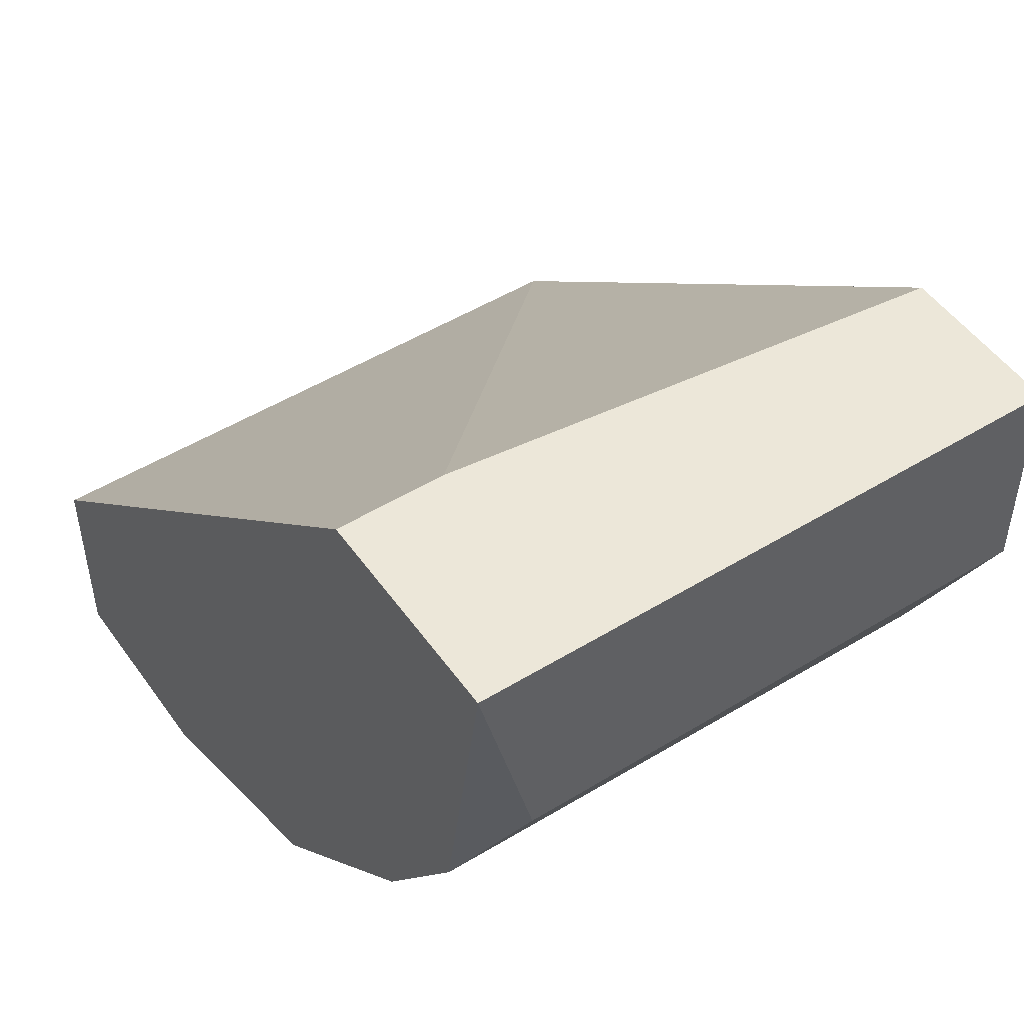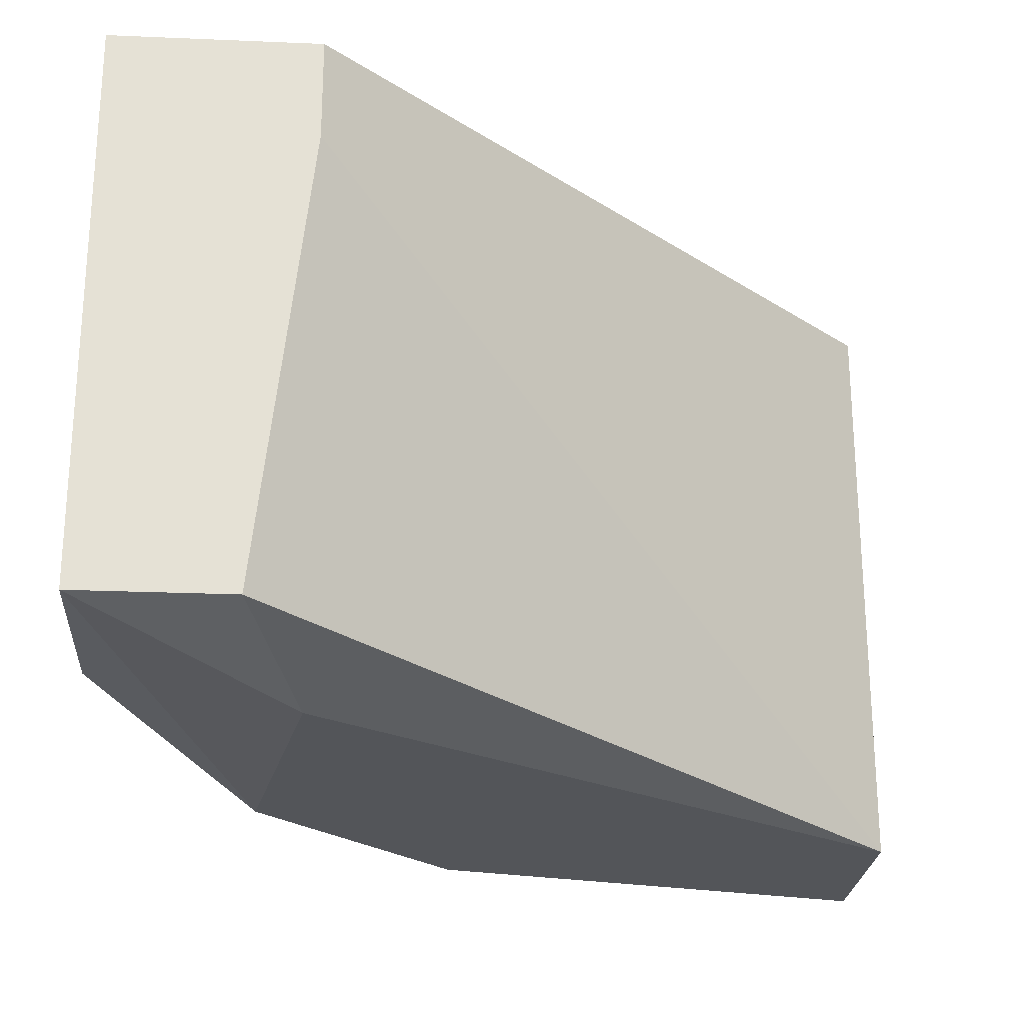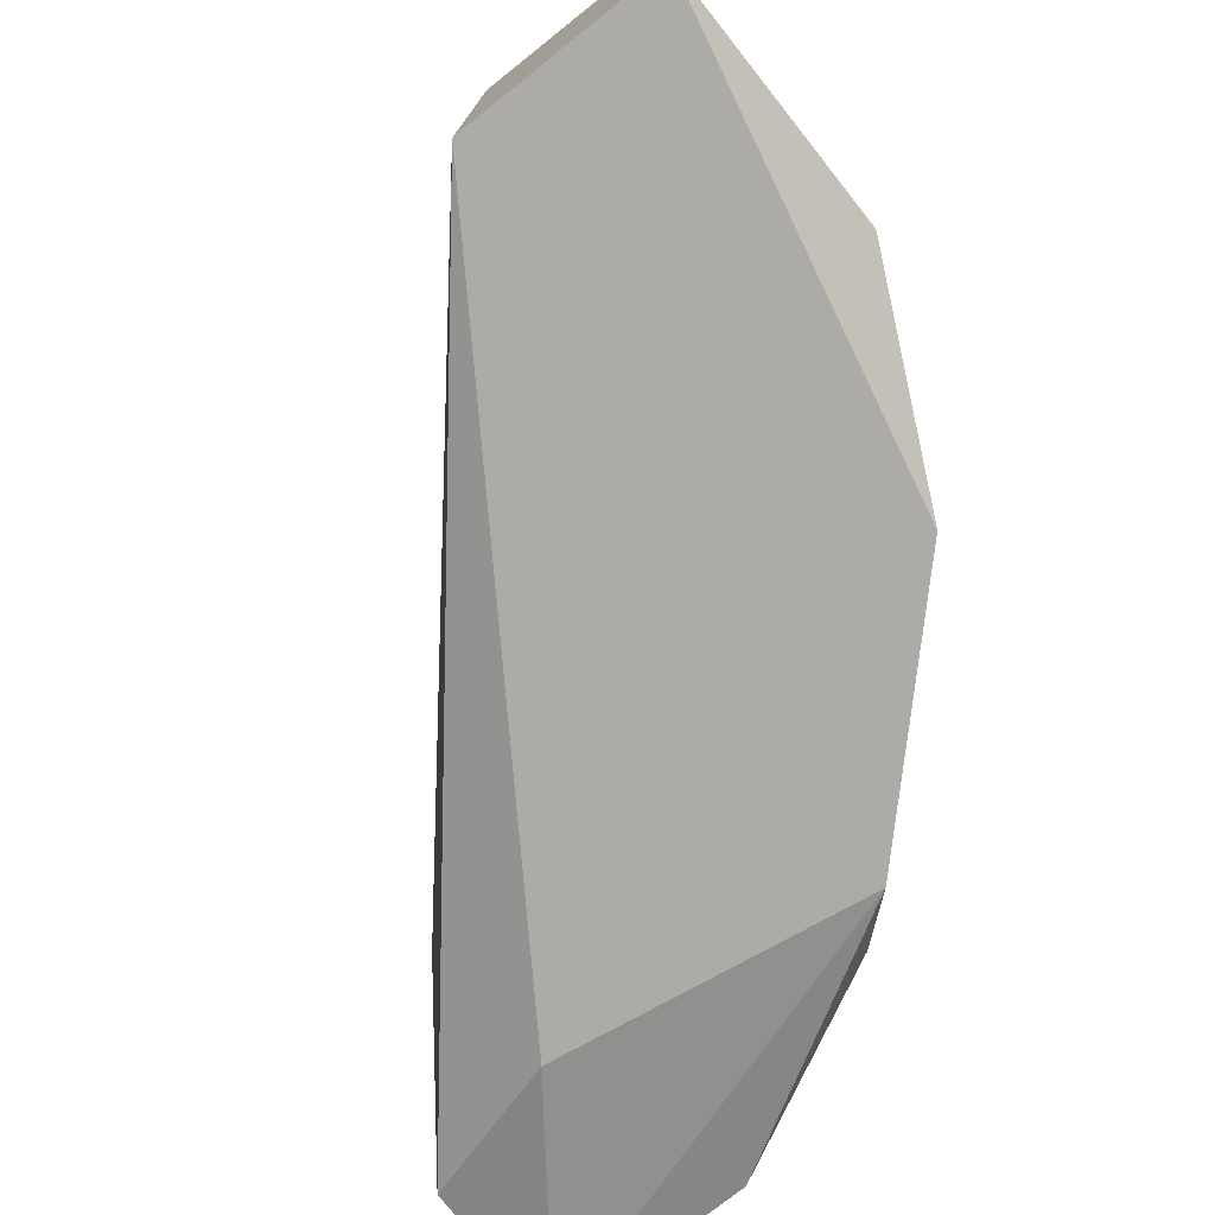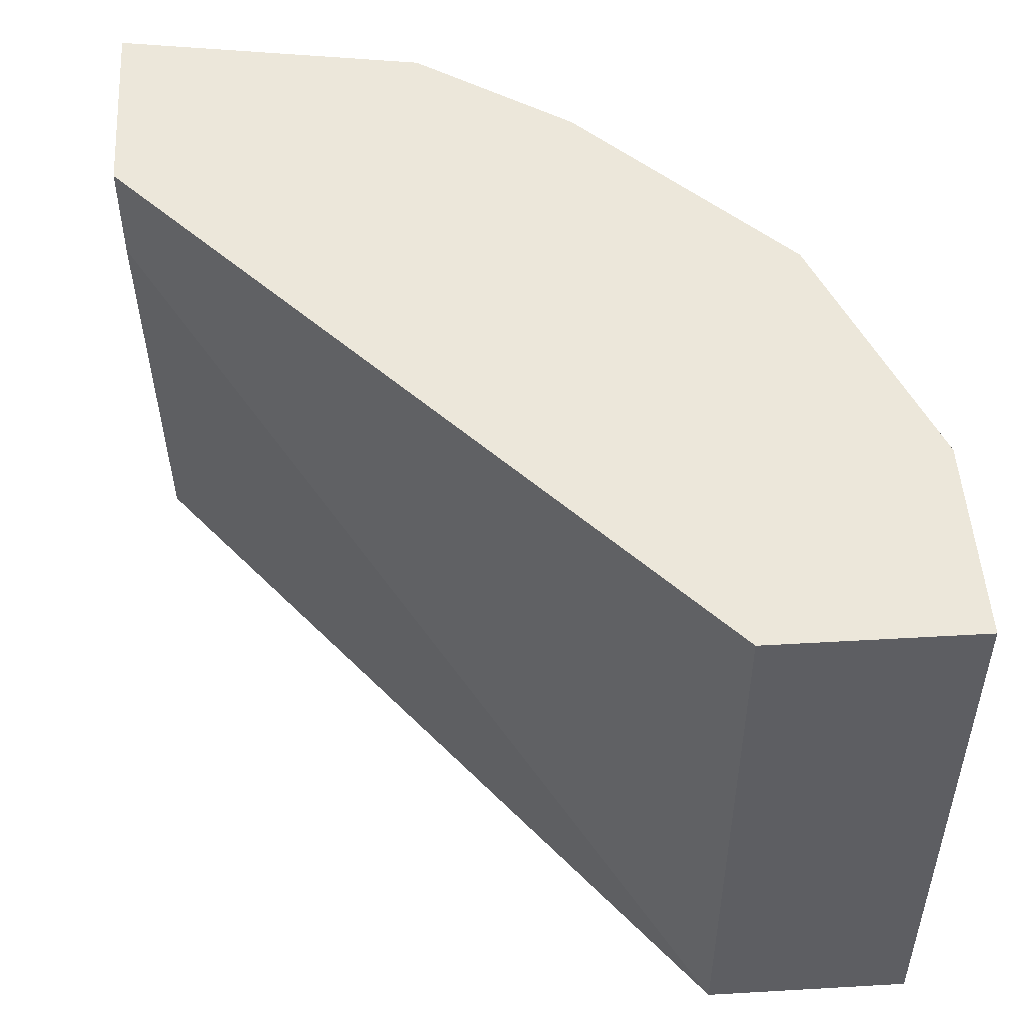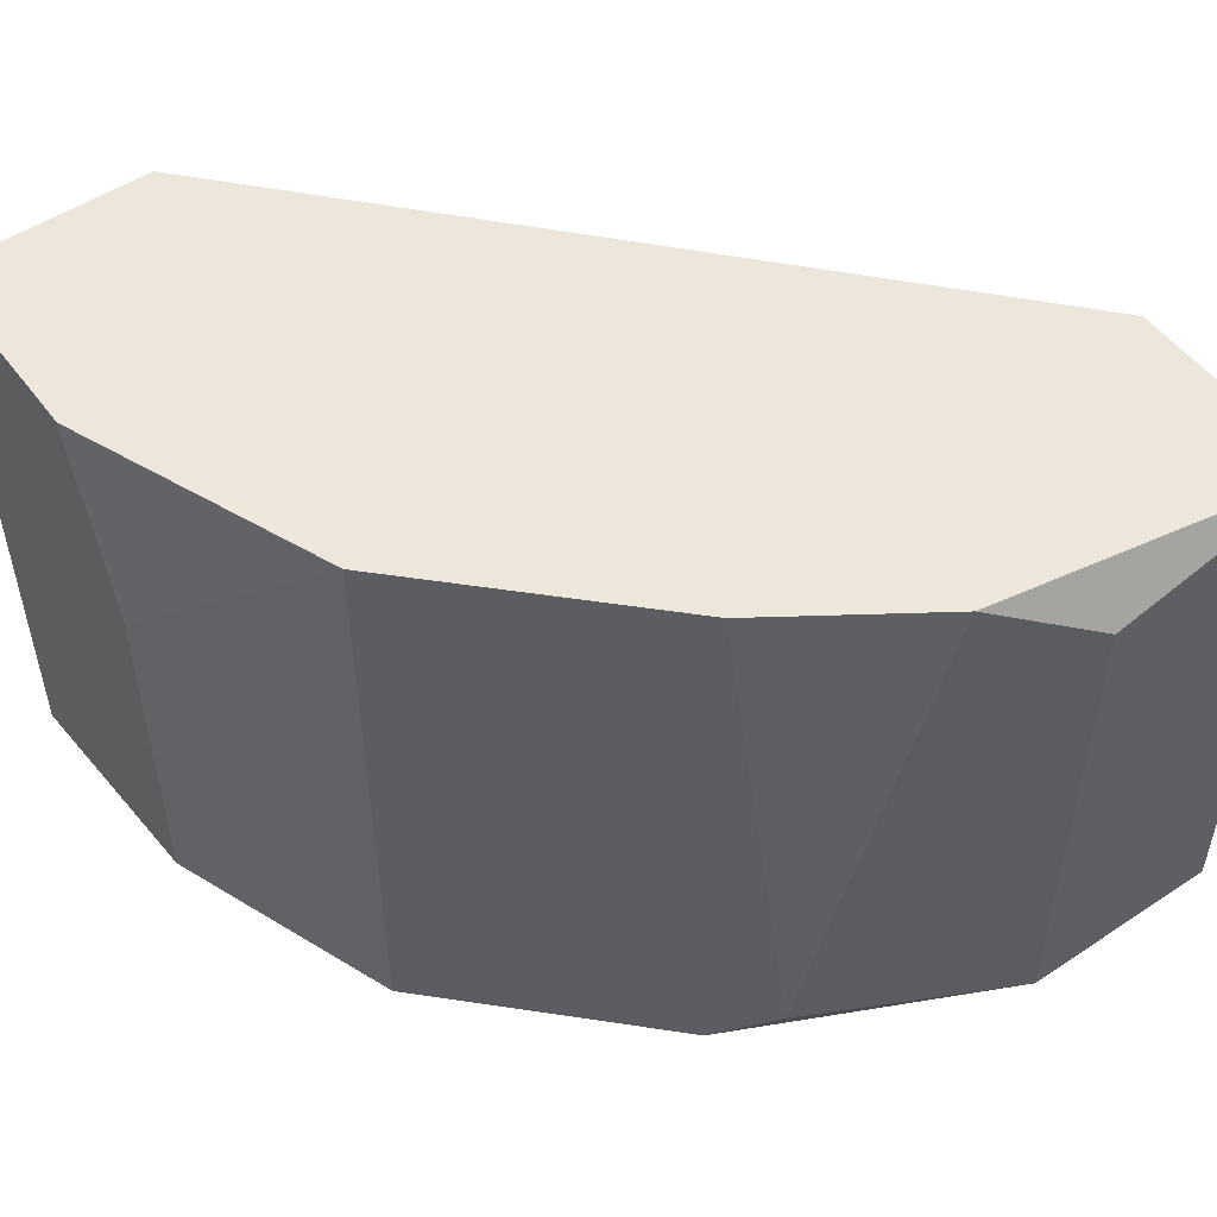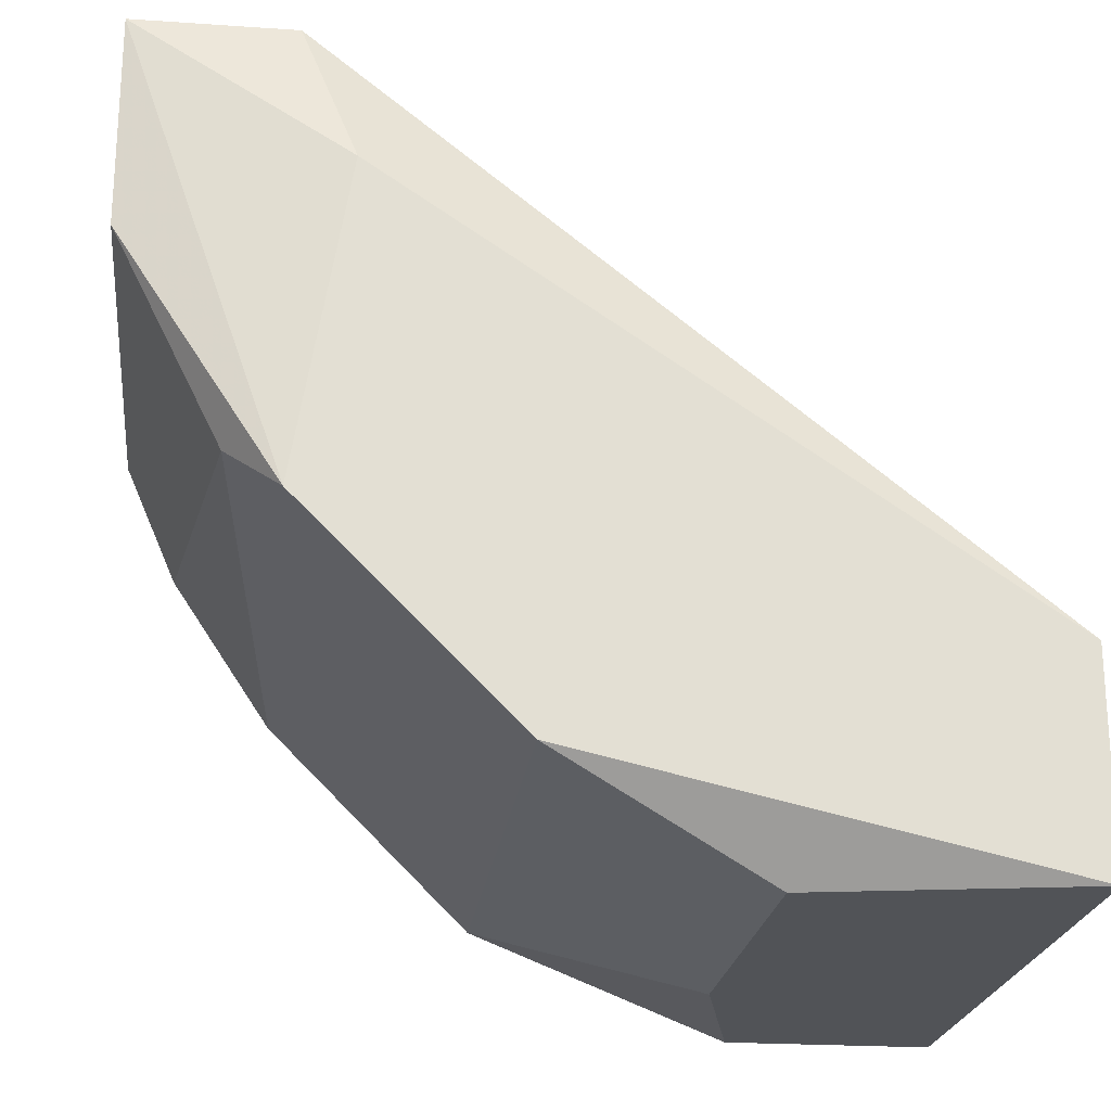
<metadata>
{"format":"obj","ext":"obj","renderer":"f3d","projection":"perspective","resolution":1024,"background":"white","views":[{"elev":49.9,"azim":-124.0,"up":"+Z"},{"elev":-24.1,"azim":-4.0,"up":"+Y"},{"elev":-76.3,"azim":128.5,"up":"+Y"},{"elev":50.6,"azim":86.4,"up":"+Y"},{"elev":51.6,"azim":-125.7,"up":"+Y"},{"elev":-22.2,"azim":-6.8,"up":"+Z"}]}
</metadata>
<code>
v -0.09199 -0.006612 -0.003056
v -0.09199 -0.009174 -0.003056
v -0.09199 -0.02199 -0.006905
v -0.09584 -0.006612 -0.01075
v -0.09712 -0.02071 -0.003056
v -0.09712 -0.02071 -0.008187
v -0.09712 -0.006612 -0.003056
v -0.09712 -0.007893 -0.008187
v -0.08302 -0.02071 -0.02229
v -0.08302 -0.01174 -0.02229
v -0.09456 -0.02071 -0.01331
v -0.07661 -0.006612 -0.01716
v -0.07661 -0.006612 -0.02229
v -0.07661 -0.02199 -0.01716
v -0.07661 -0.02199 -0.02229
v -0.09327 -0.02071 -0.003056
v -0.09327 -0.006612 -0.01459
v -0.09327 -0.02199 -0.01459
v -0.08174 -0.006612 -0.02229
v -0.08815 -0.006612 -0.01972
v -0.08815 -0.02199 -0.01972
f 11 8 4
f 7 12 17
f 12 7 1
f 14 12 1
f 7 16 1
f 9 10 13
f 12 14 13
f 17 12 13
f 10 9 21
f 9 13 15
f 13 14 15
f 21 9 15
f 14 21 15
f 17 13 20
f 10 21 20
f 21 14 18
f 7 6 5
f 16 7 5
f 6 18 5
f 6 7 8
f 14 16 3
f 18 14 3
f 16 5 3
f 5 18 3
f 17 20 11
f 20 21 11
f 18 6 11
f 21 18 11
f 6 8 11
f 13 10 19
f 10 20 19
f 20 13 19
f 16 14 2
f 14 1 2
f 1 16 2
f 7 17 4
f 8 7 4
f 17 11 4

</code>
